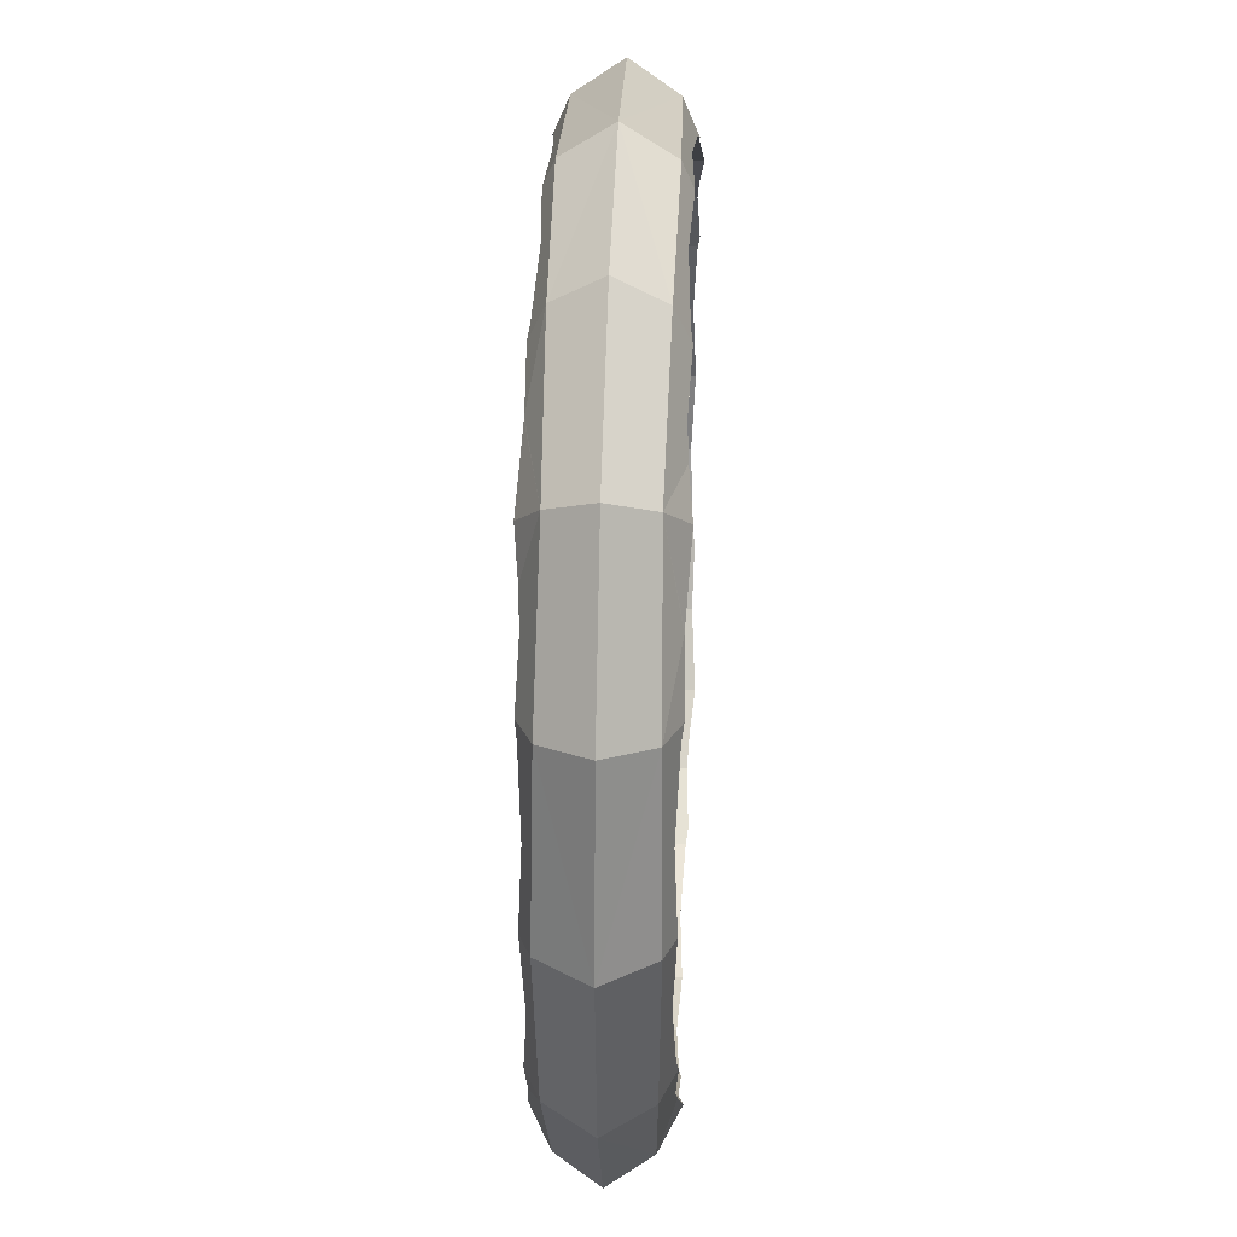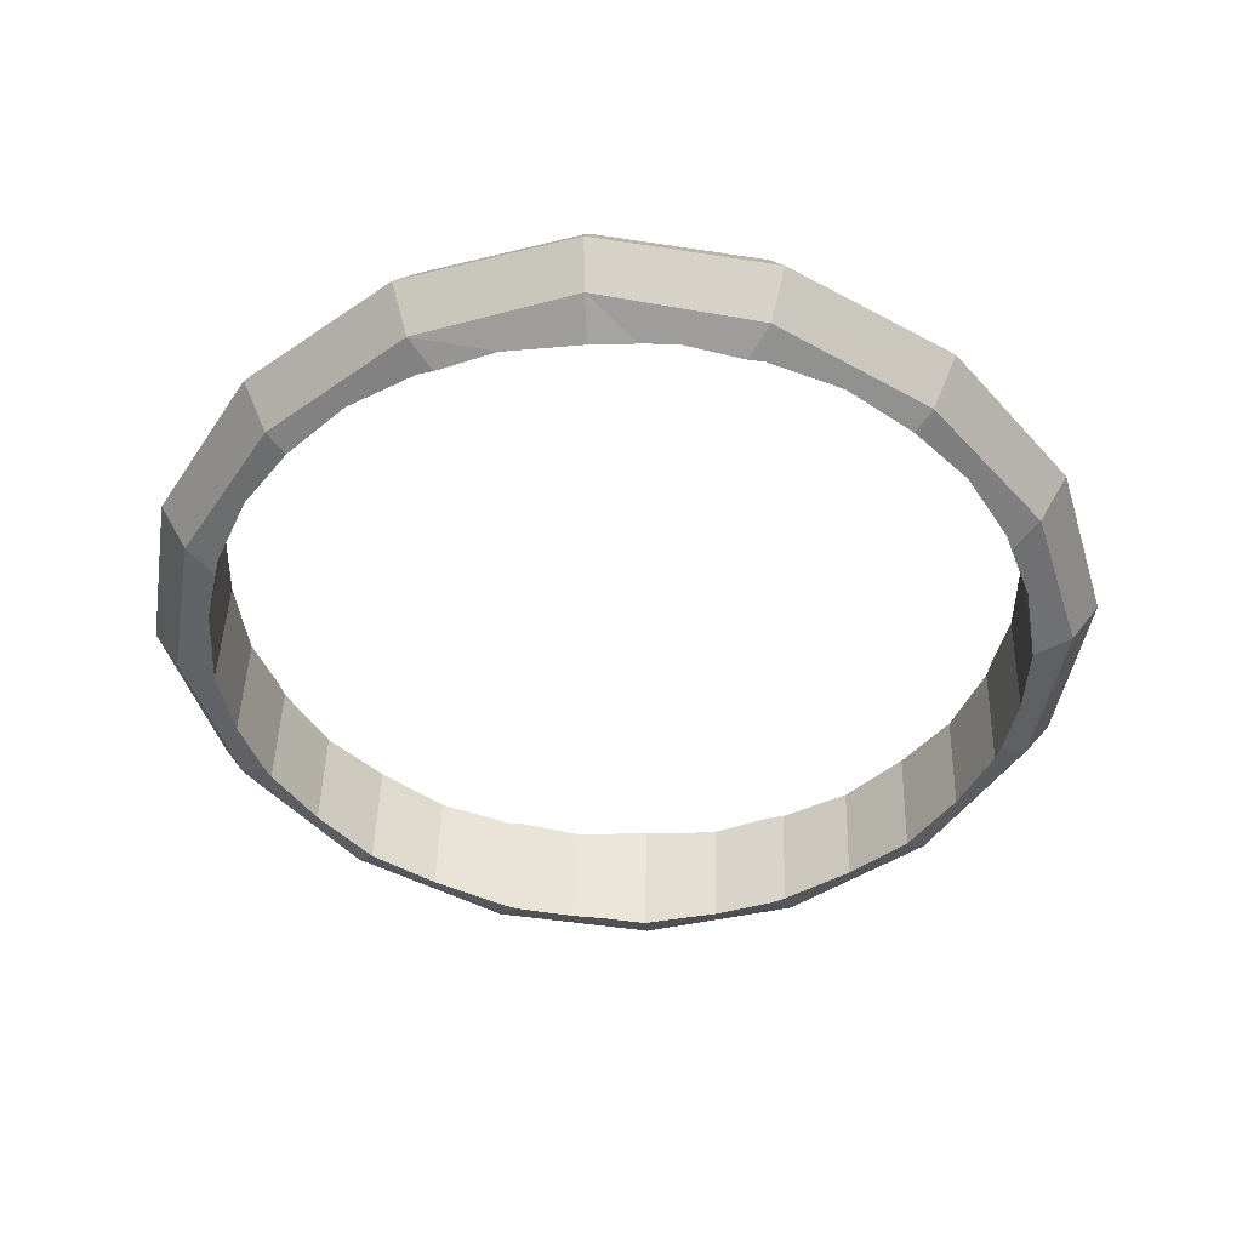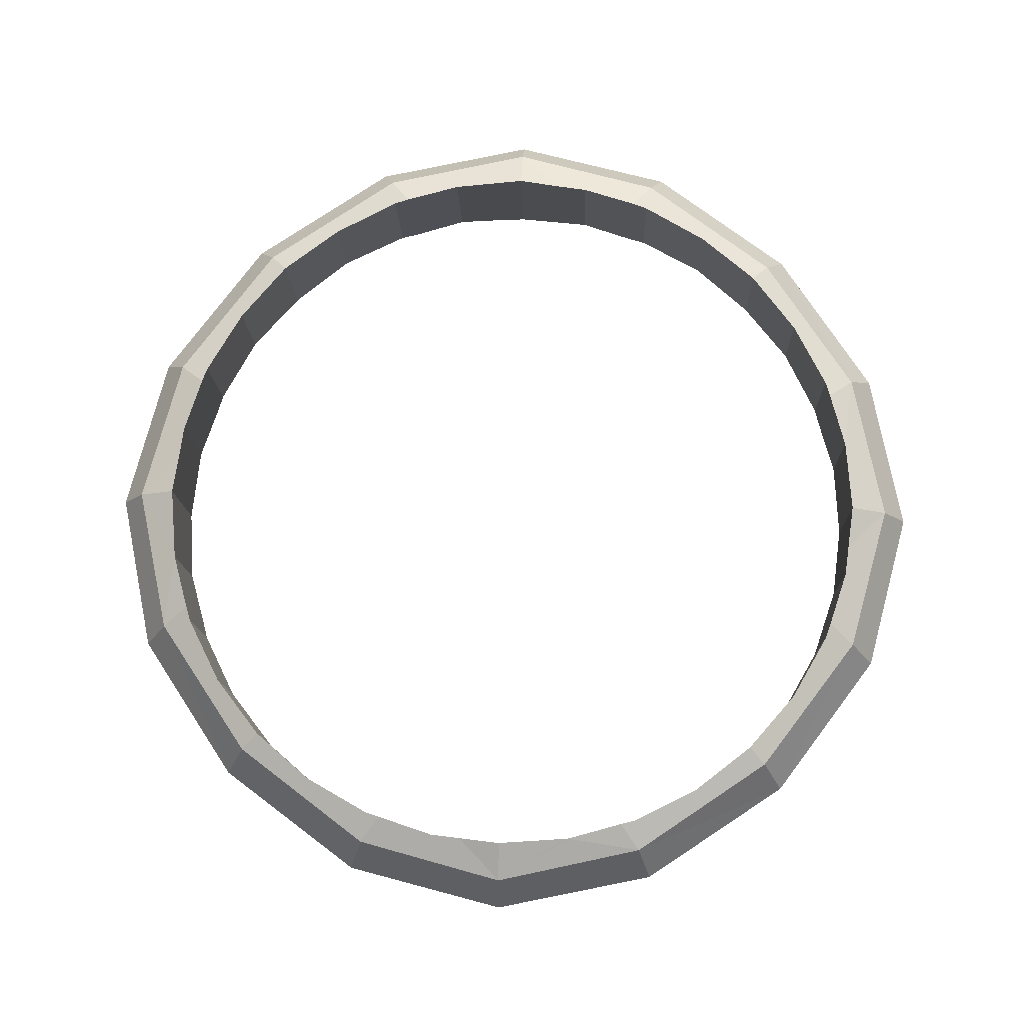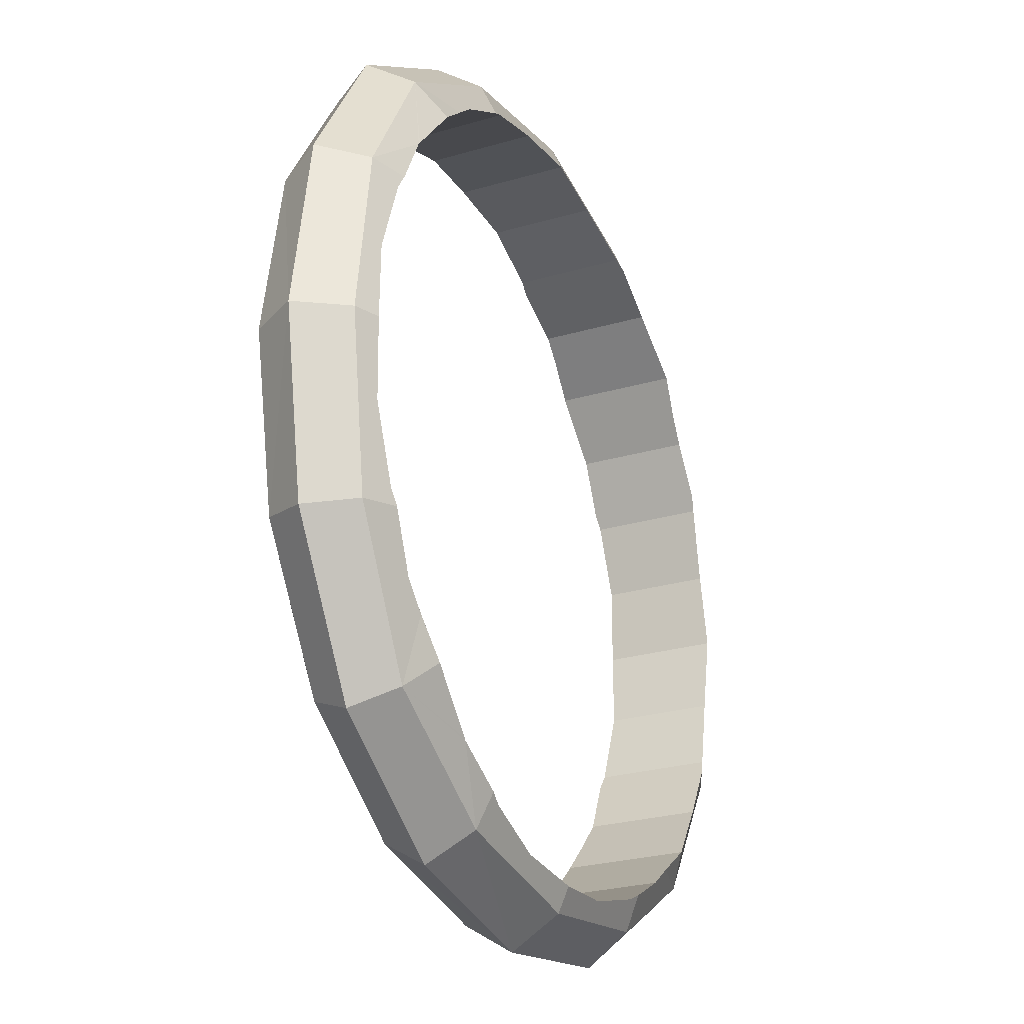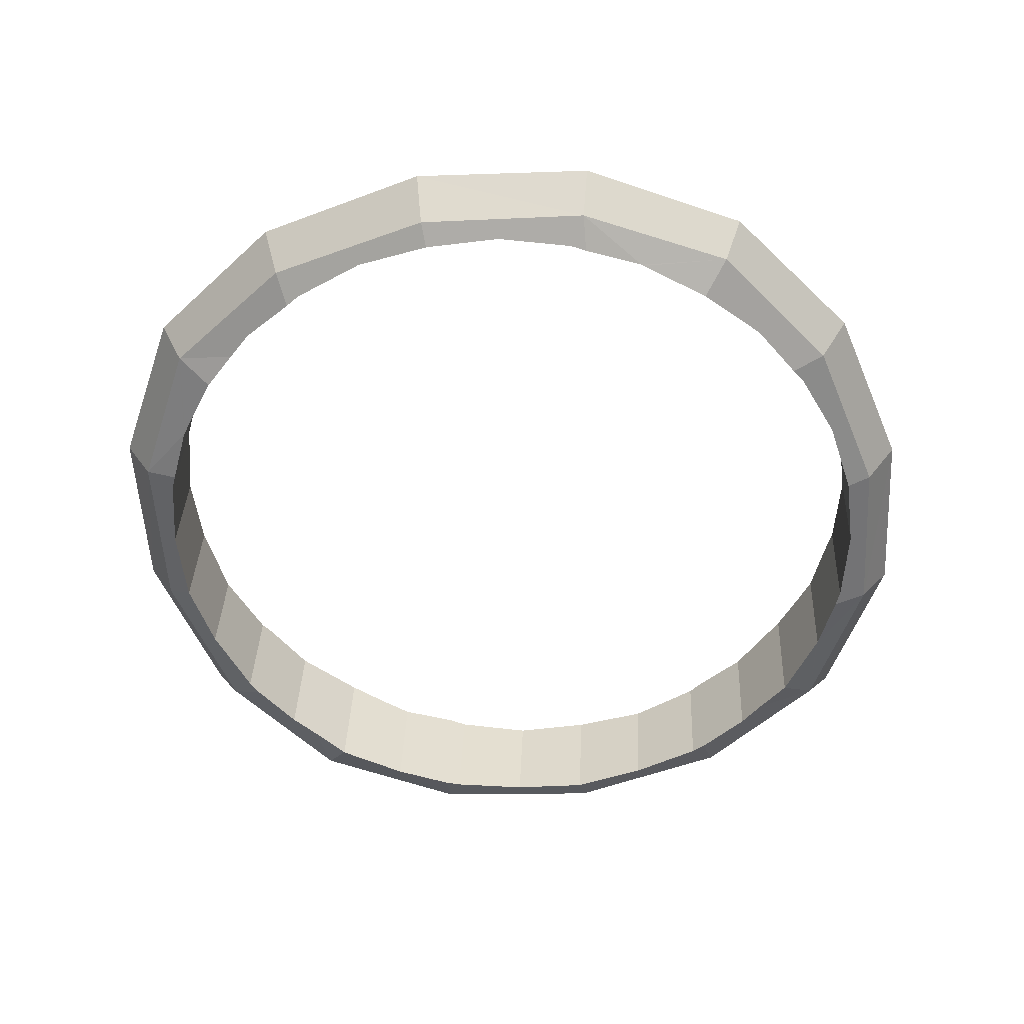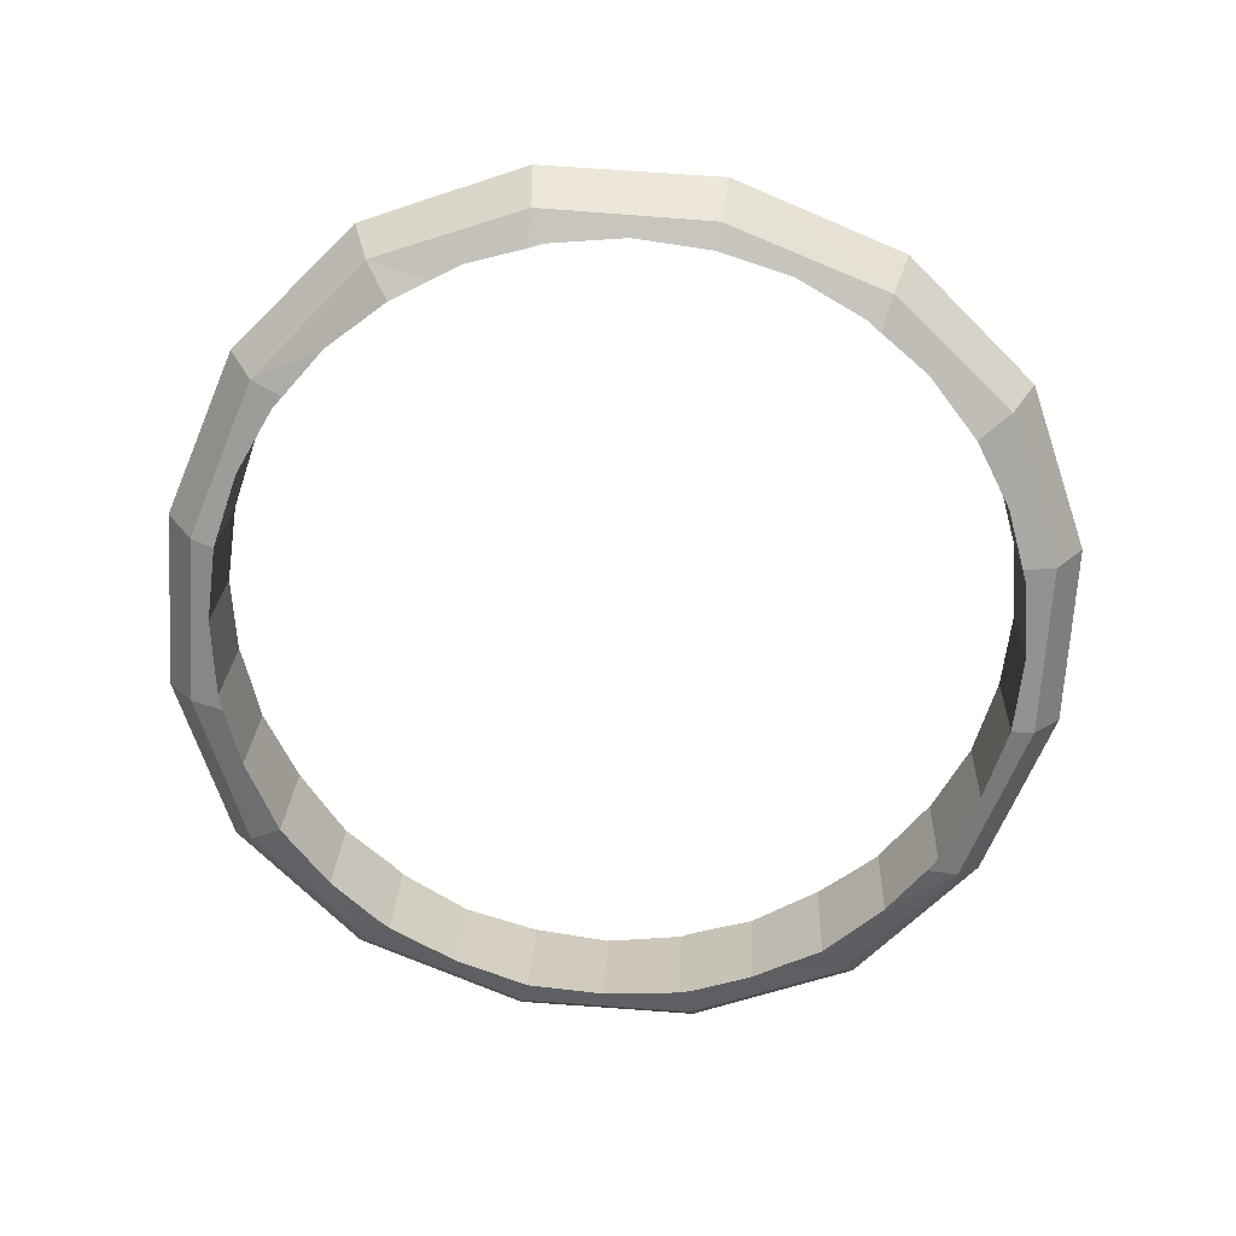
<metadata>
{"format":"obj","ext":"obj","renderer":"f3d","projection":"perspective","resolution":1024,"background":"white","views":[{"elev":35.3,"azim":94.5,"up":"+Z"},{"elev":-46.9,"azim":-131.1,"up":"+Y"},{"elev":74.9,"azim":-43.1,"up":"+Y"},{"elev":-26.1,"azim":-62.7,"up":"+Z"},{"elev":-54.7,"azim":-167.0,"up":"+Y"},{"elev":-67.0,"azim":166.9,"up":"+Y"}]}
</metadata>
<code>
o 立方体.006
v 0.7387 2.06 -1.172
v 0.8071 2.223 -1.247
v 0.7256 2.379 -1.172
v 0.7256 2.379 1.172
v 0.8071 2.223 1.247
v 0.7387 2.06 1.172
v -1.617 2.283 1.172
v -1.686 2.121 1.247
v -1.604 1.964 1.172
v -1.617 2.283 -1.172
v -1.686 2.121 -1.247
v -1.604 1.964 -1.172
v 1.058 2.063 -0.647
v 1.159 2.237 -0.6818
v 1.044 2.403 -0.647
v 1.167 2.058 0
v 1.277 2.242 -0
v 1.152 2.417 -0
v 1.058 2.063 0.647
v 1.159 2.237 0.6818
v 1.044 2.403 0.647
v 0.2141 2.028 1.492
v 0.2418 2.2 1.6
v 0.2001 2.368 1.492
v -0.432 1.993 1.6
v -0.4394 2.172 1.718
v -0.4467 2.351 1.6
v -1.079 1.975 1.492
v -1.121 2.144 1.6
v -1.093 2.315 1.492
v -1.923 1.941 0.647
v -2.038 2.106 0.6818
v -1.937 2.281 0.647
v -2.031 1.927 -0
v -2.156 2.101 -0
v -2.045 2.285 0
v -1.923 1.941 -0.647
v -2.038 2.106 -0.6818
v -1.937 2.281 -0.647
v -1.079 1.975 -1.492
v -1.121 2.144 -1.6
v -1.093 2.315 -1.492
v -0.432 1.993 -1.6
v -0.4394 2.172 -1.718
v -0.4467 2.351 -1.6
v 0.2141 2.028 -1.492
v 0.2418 2.2 -1.6
v 0.2001 2.368 -1.492
v 0.8135 2.001 -0.8453
v 0.6343 1.977 -1.065
v 0.9308 2.001 -0.6308
v 0.8207 2.002 -0.8366
v 0.723 2.442 -0.9335
v 0.6147 2.454 -1.065
v 0.8027 2.439 -0.8366
v 0.9122 2.454 -0.6308
v 0.9417 2.447 -0.5762
v 1.028 2.439 -0.2938
v 1.056 2.452 -0
v 1.056 2.452 0
v 1.028 2.439 0.2938
v 0.9417 2.447 0.5762
v 0.9122 2.454 0.6308
v 0.8025 2.445 0.8366
v 0.7953 2.445 0.8453
v 0.6147 2.454 1.065
v 0.6147 2.454 1.065
v 0.7413 1.997 0.9335
v 0.8205 2.007 0.8366
v 0.9308 2.001 0.6308
v 0.6343 1.977 1.065
v 1.074 2.015 0
v 1.045 2.026 0.2938
v 0.9596 2.01 0.5762
v 0.9596 2.01 -0.5762
v 1.045 2.026 -0.2938
v 1.074 2.015 0
v 0.4144 1.984 1.245
v 0.2002 1.971 1.362
v 0.4056 1.985 1.252
v 0.4842 2.432 1.172
v 0.3876 2.422 1.252
v 0.1816 2.424 1.362
v 0.1274 2.414 1.391
v -0.1543 2.39 1.477
v -0.4483 2.391 1.506
v -0.4483 2.391 1.506
v -0.7413 2.366 1.477
v -1.024 2.367 1.391
v -1.079 2.372 1.362
v -1.284 2.359 1.252
v -1.293 2.359 1.245
v -1.513 2.367 1.065
v -1.513 2.367 1.065
v -1.363 1.911 1.172
v -1.266 1.921 1.252
v -1.06 1.92 1.362
v -1.493 1.89 1.065
v -0.4304 1.953 1.506
v -0.7244 1.953 1.477
v -1.006 1.93 1.391
v 0.1454 1.977 1.391
v -0.1374 1.978 1.477
v -0.4304 1.953 1.506
v -1.674 1.899 0.8453
v -1.681 1.899 0.8366
v -1.791 1.89 0.6308
v -1.62 2.346 0.9335
v -1.699 2.337 0.8366
v -1.81 2.342 0.6308
v -1.838 2.333 0.5762
v -1.953 2.329 0
v -1.923 2.318 0.2938
v -1.953 2.329 0
v -1.81 2.342 -0.6308
v -1.838 2.333 -0.5762
v -1.923 2.318 -0.2938
v -1.699 2.342 -0.8366
v -1.692 2.343 -0.8453
v -1.513 2.367 -1.065
v -1.513 2.367 -1.065
v -1.602 1.901 -0.9335
v -1.681 1.904 -0.8366
v -1.791 1.89 -0.6308
v -1.493 1.89 -1.065
v -1.493 1.89 -1.065
v -1.907 1.905 -0.2938
v -1.935 1.891 -0
v -1.82 1.896 -0.5762
v -1.907 1.905 0.2938
v -1.82 1.896 0.5762
v -1.935 1.891 0
v -1.275 1.915 -1.245
v -1.266 1.916 -1.252
v -1.06 1.92 -1.362
v -1.381 2.356 -1.172
v -1.284 2.354 -1.252
v -1.079 2.372 -1.362
v -1.024 2.367 -1.391
v -0.4483 2.391 -1.506
v -0.7413 2.366 -1.477
v -0.4483 2.391 -1.506
v 0.1816 2.424 -1.362
v 0.1274 2.414 -1.391
v -0.1543 2.39 -1.477
v 0.3874 2.427 -1.252
v 0.3962 2.429 -1.245
v 0.6147 2.454 -1.065
v 0.5025 1.988 -1.172
v 0.4054 1.99 -1.252
v 0.2002 1.971 -1.362
v -0.1374 1.978 -1.477
v -0.4304 1.953 -1.506
v 0.1454 1.977 -1.391
v -0.7244 1.953 -1.477
v -1.006 1.93 -1.391
v -0.4304 1.953 -1.506
f 13 17 16
f 15 17 14
f 17 19 16
f 17 21 20
f 52 49 1
f 1 14 13
f 3 14 2
f 53 55 3
f 15 57 58
f 18 59 61
f 4 65 67
f 20 4 5
f 20 6 19
f 6 68 69
f 73 16 19
f 13 76 75
f 22 26 25
f 24 26 23
f 26 28 25
f 26 30 29
f 80 78 6
f 6 23 22
f 4 23 5
f 81 82 4
f 85 27 24
f 27 86 88
f 7 92 94
f 29 7 8
f 29 9 28
f 9 95 96
f 100 25 28
f 22 103 102
f 31 35 34
f 33 35 32
f 35 37 34
f 35 39 38
f 106 105 9
f 9 32 31
f 7 32 8
f 108 109 7
f 33 111 113
f 36 112 117
f 10 119 121
f 38 10 11
f 38 12 37
f 12 125 122
f 37 129 127
f 130 131 31
f 40 44 43
f 42 44 41
f 44 46 43
f 44 48 47
f 134 133 12
f 12 41 40
f 10 41 11
f 136 137 10
f 42 139 141
f 45 140 145
f 3 147 148
f 47 3 2
f 47 1 46
f 1 149 150
f 46 154 152
f 155 156 40
f 100 87 104
f 89 100 101
f 89 101 96
f 91 96 95
f 94 98 108
f 131 111 109
f 113 131 130
f 113 132 114
f 127 114 132
f 116 127 129
f 116 129 123
f 118 123 122
f 120 126 136
f 156 139 137
f 141 156 155
f 142 141 157
f 152 142 157
f 144 152 154
f 144 154 150
f 146 150 149
f 148 50 53
f 52 51 75
f 58 75 76
f 58 76 77
f 73 60 77
f 62 73 74
f 62 74 69
f 64 69 68
f 80 82 81
f 80 79 102
f 85 102 103
f 85 103 104
f 13 14 17
f 15 18 17
f 17 20 19
f 17 18 21
f 50 1 49
f 1 13 52
f 13 51 52
f 1 2 14
f 3 15 14
f 55 56 15
f 15 3 55
f 3 54 53
f 59 18 58
f 18 15 58
f 15 56 57
f 62 63 21
f 61 62 21
f 61 21 18
f 59 60 61
f 4 21 64
f 21 63 64
f 4 64 65
f 67 66 4
f 20 21 4
f 20 5 6
f 70 19 69
f 19 6 69
f 6 71 68
f 73 72 16
f 19 70 74
f 74 73 19
f 13 16 76
f 16 72 77
f 16 77 76
f 75 51 13
f 22 23 26
f 24 27 26
f 26 29 28
f 26 27 30
f 71 6 78
f 6 22 80
f 22 79 80
f 6 5 23
f 4 24 23
f 82 83 24
f 24 4 82
f 4 66 81
f 85 86 27
f 24 83 84
f 84 85 24
f 89 90 30
f 88 89 30
f 88 30 27
f 86 87 88
f 7 30 91
f 30 90 91
f 7 91 92
f 94 93 7
f 29 30 7
f 29 8 9
f 97 28 96
f 28 9 96
f 9 98 95
f 100 99 25
f 28 97 101
f 101 100 28
f 22 25 103
f 25 99 103
f 99 104 103
f 102 79 22
f 31 32 35
f 33 36 35
f 35 38 37
f 35 36 39
f 105 98 9
f 9 31 106
f 31 107 106
f 9 8 32
f 7 33 32
f 109 110 33
f 33 7 109
f 7 93 108
f 112 36 113
f 36 33 113
f 33 110 111
f 116 115 39
f 117 116 39
f 117 39 36
f 112 114 117
f 10 39 118
f 39 115 118
f 10 118 119
f 121 120 10
f 38 39 10
f 38 11 12
f 124 37 123
f 37 12 123
f 122 123 12
f 125 126 122
f 128 34 127
f 34 37 127
f 37 124 129
f 131 107 31
f 31 34 130
f 34 128 130
f 128 132 130
f 40 41 44
f 42 45 44
f 44 47 46
f 44 45 48
f 133 125 12
f 12 40 134
f 40 135 134
f 12 11 41
f 10 42 41
f 137 138 42
f 42 10 137
f 10 120 136
f 140 45 141
f 45 42 141
f 42 138 139
f 144 143 48
f 145 144 48
f 145 48 45
f 140 142 145
f 3 48 146
f 48 143 146
f 3 146 147
f 148 54 3
f 47 48 3
f 47 2 1
f 151 46 150
f 46 1 150
f 1 50 149
f 153 43 152
f 43 46 152
f 46 151 154
f 156 135 40
f 40 43 155
f 43 153 155
f 153 157 155
f 104 99 100
f 100 88 87
f 89 88 100
f 101 97 96
f 96 91 89
f 91 90 89
f 95 98 94
f 94 92 95
f 92 91 95
f 98 105 108
f 105 106 108
f 106 109 108
f 108 93 94
f 110 109 111
f 109 106 131
f 106 107 131
f 113 111 131
f 113 130 132
f 114 112 113
f 132 128 127
f 127 117 114
f 116 117 127
f 129 124 123
f 123 118 116
f 118 115 116
f 126 121 122
f 121 119 122
f 119 118 122
f 133 134 136
f 134 137 136
f 126 125 133
f 126 133 136
f 120 121 126
f 138 137 139
f 137 134 156
f 134 135 156
f 141 139 156
f 140 141 142
f 141 155 157
f 157 153 152
f 152 145 142
f 144 145 152
f 154 151 150
f 150 146 144
f 146 143 144
f 50 148 149
f 148 147 149
f 147 146 149
f 50 49 53
f 49 52 53
f 52 55 53
f 53 54 148
f 75 57 55
f 57 56 55
f 55 52 75
f 58 57 75
f 77 60 59
f 59 58 77
f 77 72 73
f 73 61 60
f 62 61 73
f 74 70 69
f 69 64 62
f 64 63 62
f 68 71 67
f 67 65 68
f 65 64 68
f 81 66 67
f 67 71 81
f 71 78 81
f 78 80 81
f 102 84 82
f 84 83 82
f 82 80 102
f 85 84 102
f 104 87 86
f 86 85 104

</code>
